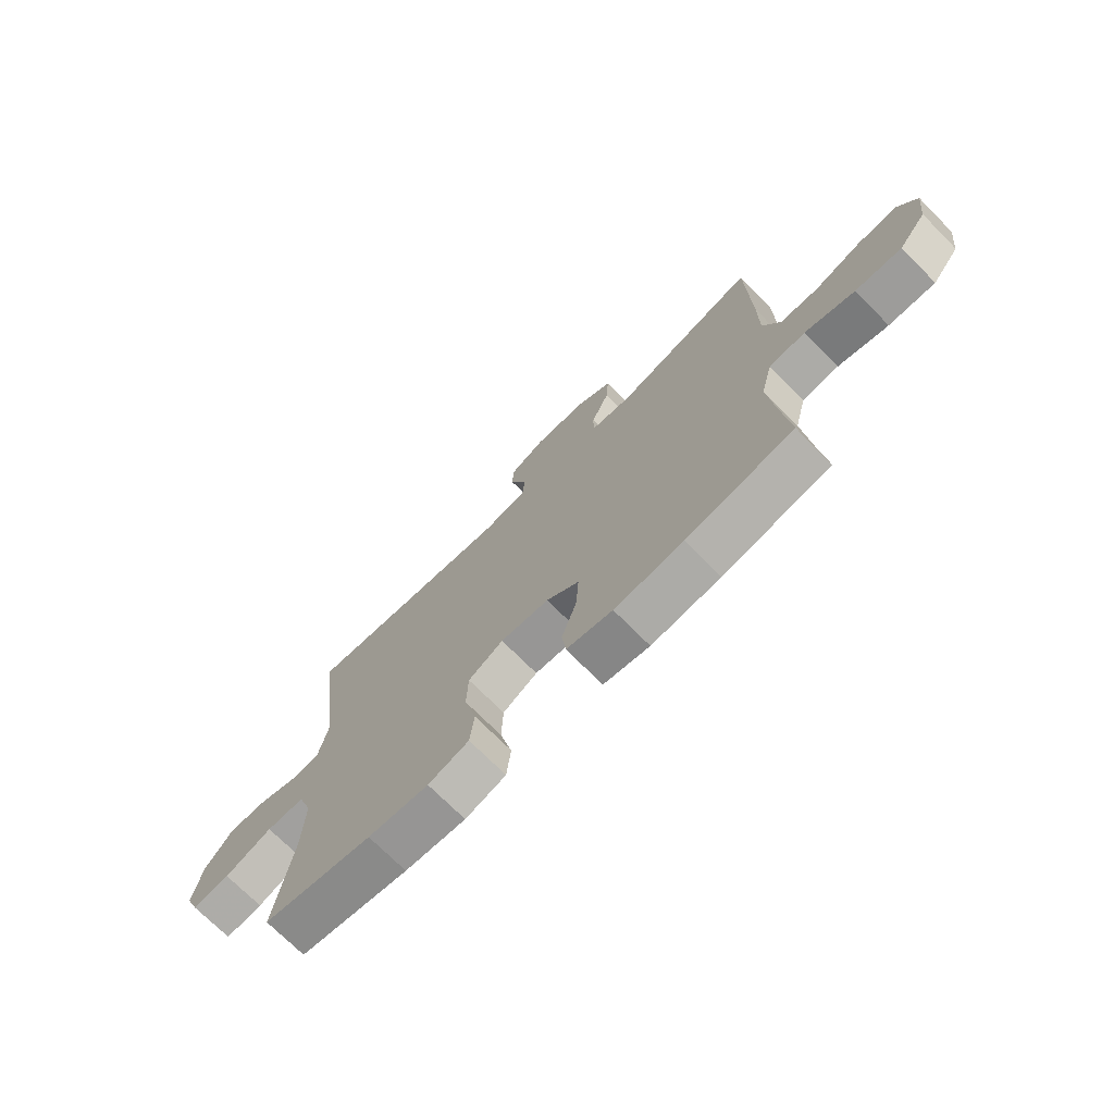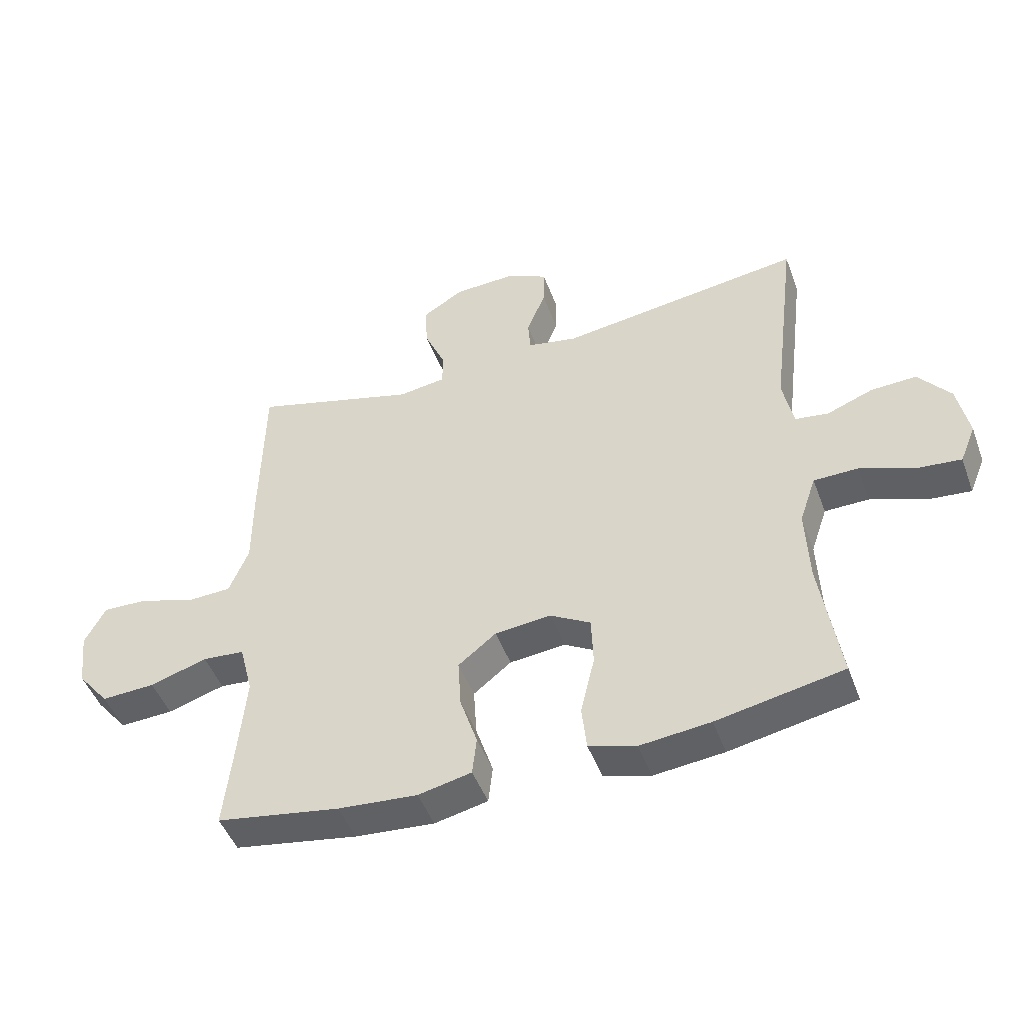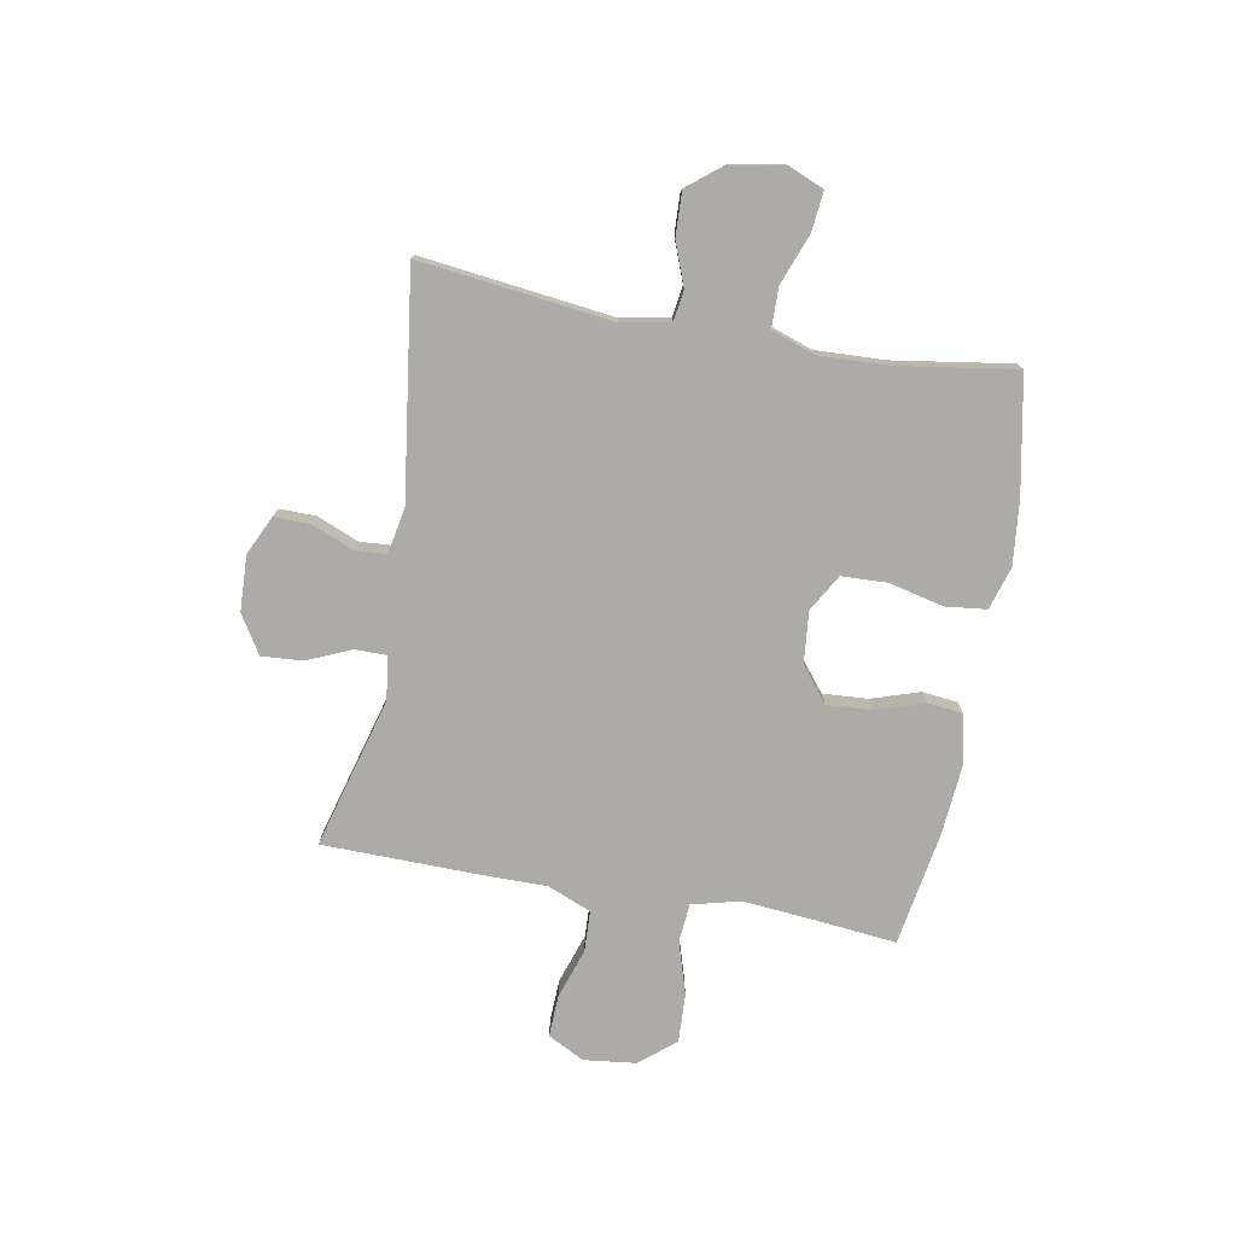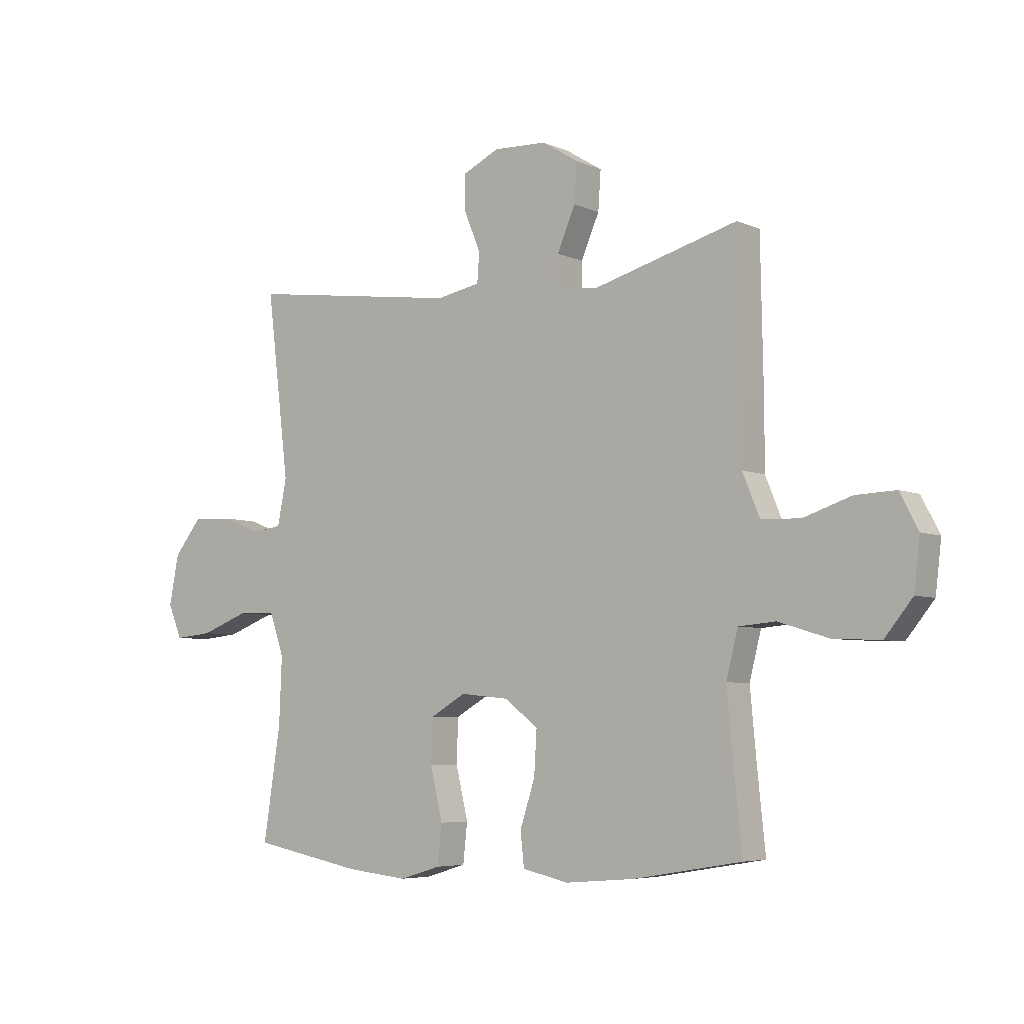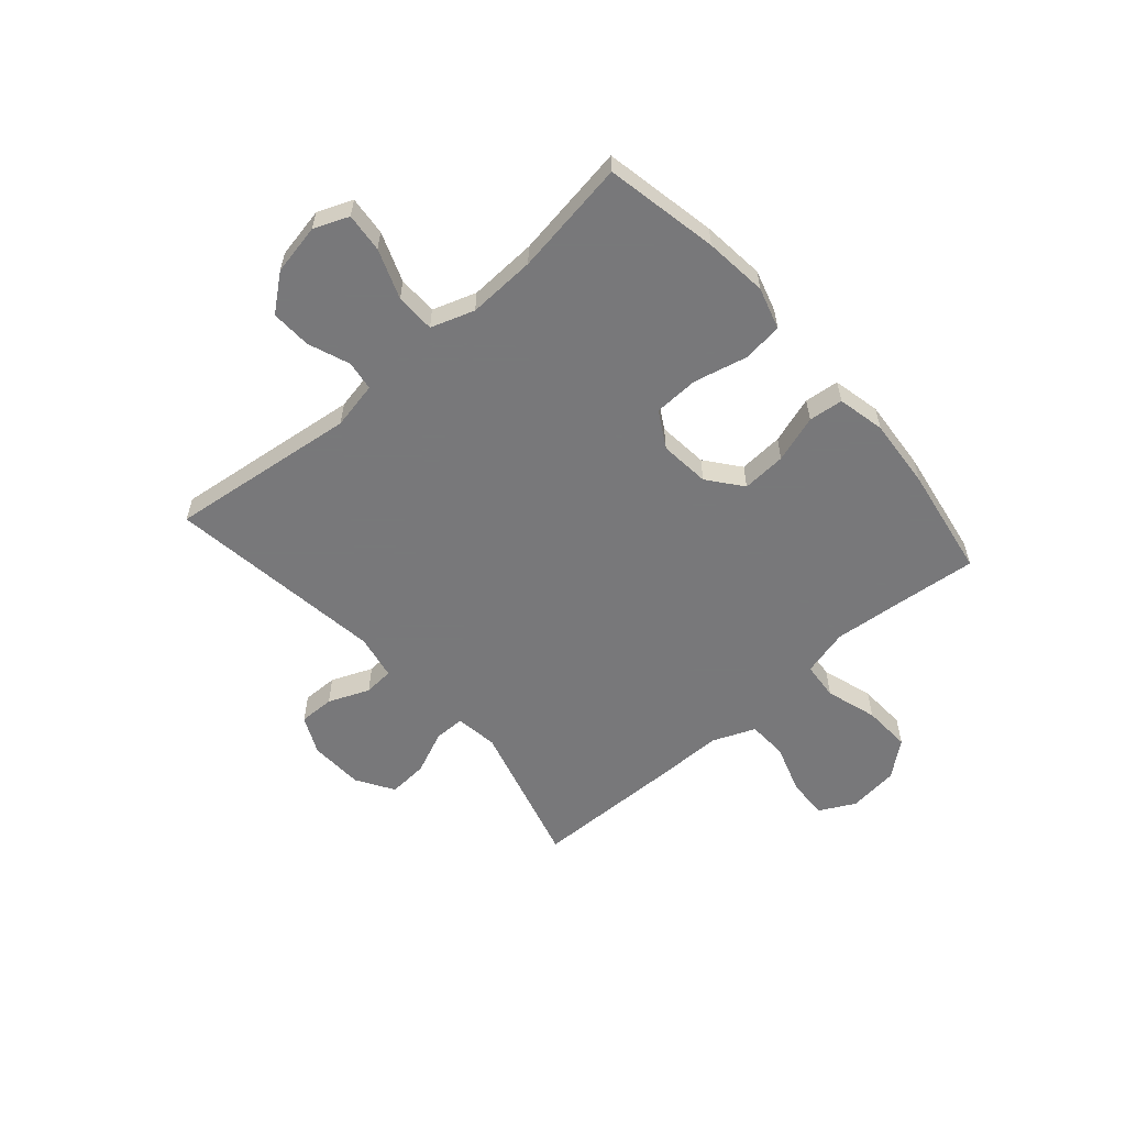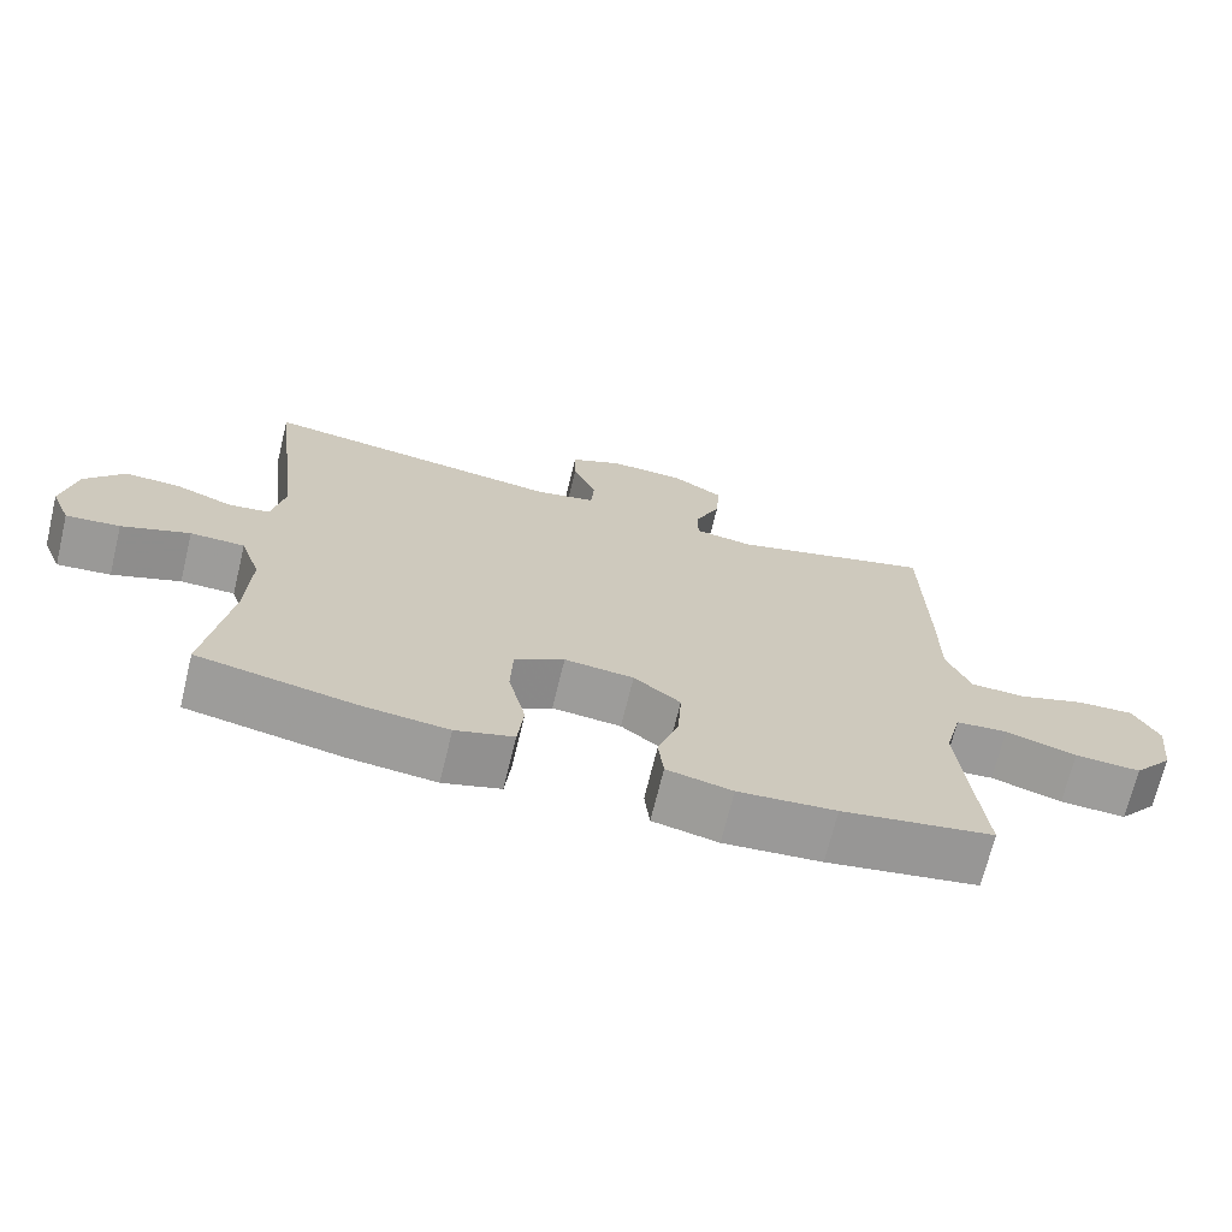
<metadata>
{"format":"obj","ext":"obj","renderer":"f3d","projection":"perspective","resolution":1024,"background":"white","views":[{"elev":-72.4,"azim":-135.2,"up":"+Z"},{"elev":-47.6,"azim":19.9,"up":"+Z"},{"elev":-76.3,"azim":79.8,"up":"+Y"},{"elev":-5.5,"azim":-143.0,"up":"+Z"},{"elev":-57.6,"azim":131.2,"up":"+Y"},{"elev":-69.9,"azim":166.3,"up":"+Z"}]}
</metadata>
<code>
v 0.5 0.07 -0.5
v 0.293 0.07 -0.54
v 0.178 0.07 -0.552
v 0.101 0.07 -0.529
v 0.093 0.07 -0.455
v 0.116 0.07 -0.358
v 0.113 0.07 -0.276
v 0.047 0.07 -0.238
v -0.045 0.07 -0.247
v -0.107 0.07 -0.296
v -0.102 0.07 -0.377
v -0.074 0.07 -0.463
v -0.081 0.07 -0.526
v -0.168 0.07 -0.545
v -0.298 0.07 -0.534
v -0.5 0.07 -0.5
v -0.485 0.07 -0.356
v -0.473 0.07 -0.225
v -0.495 0.07 -0.139
v -0.564 0.07 -0.133
v -0.658 0.07 -0.162
v -0.746 0.07 -0.166
v -0.798 0.07 -0.102
v -0.809 0.07 -0.009
v -0.775 0.07 0.056
v -0.7 0.07 0.053
v -0.61 0.07 0.023
v -0.537 0.07 0.026
v -0.505 0.07 0.104
v -0.505 0.07 0.225
v -0.5 0.07 0.5
v -0.23 0.07 0.425
v -0.152 0.07 0.436
v -0.152 0.07 0.492
v -0.186 0.07 0.571
v -0.191 0.07 0.644
v -0.123 0.07 0.686
v -0.023 0.07 0.69
v 0.046 0.07 0.657
v 0.045 0.07 0.592
v 0.014 0.07 0.517
v 0.018 0.07 0.462
v 0.1 0.07 0.446
v 0.5 0.07 0.5
v 0.458 0.07 0.156
v 0.475 0.07 0.07
v 0.529 0.07 0.062
v 0.605 0.07 0.091
v 0.679 0.07 0.094
v 0.731 0.07 0.029
v 0.749 0.07 -0.064
v 0.723 0.07 -0.127
v 0.652 0.07 -0.12
v 0.562 0.07 -0.086
v 0.49 0.07 -0.087
v 0.463 0.07 -0.166
v 0.468 0.07 -0.29
v 0.5 0 -0.5
v 0.293 0 -0.54
v 0.178 0 -0.552
v 0.101 0 -0.529
v 0.093 0 -0.455
v 0.116 0 -0.358
v 0.113 0 -0.276
v 0.047 0 -0.238
v -0.045 0 -0.247
v -0.107 0 -0.296
v -0.102 0 -0.377
v -0.074 0 -0.463
v -0.081 0 -0.526
v -0.168 0 -0.545
v -0.298 0 -0.534
v -0.5 0 -0.5
v -0.485 0 -0.356
v -0.473 0 -0.225
v -0.495 0 -0.139
v -0.564 0 -0.133
v -0.658 0 -0.162
v -0.746 0 -0.166
v -0.798 0 -0.102
v -0.809 0 -0.009
v -0.775 0 0.056
v -0.7 0 0.053
v -0.61 0 0.023
v -0.537 0 0.026
v -0.505 0 0.104
v -0.505 0 0.225
v -0.5 0 0.5
v -0.23 0 0.425
v -0.152 0 0.436
v -0.152 0 0.492
v -0.186 0 0.571
v -0.191 0 0.644
v -0.123 0 0.686
v -0.023 0 0.69
v 0.046 0 0.657
v 0.045 0 0.592
v 0.014 0 0.517
v 0.018 0 0.462
v 0.1 0 0.446
v 0.5 0 0.5
v 0.458 0 0.156
v 0.475 0 0.07
v 0.529 0 0.062
v 0.605 0 0.091
v 0.679 0 0.094
v 0.731 0 0.029
v 0.749 0 -0.064
v 0.723 0 -0.127
v 0.652 0 -0.12
v 0.562 0 -0.086
v 0.49 0 -0.087
v 0.463 0 -0.166
v 0.468 0 -0.29
f 51 52 53 54
f 51 54 55
f 50 51 55
f 47 48 49 50
f 46 47 50 55
f 45 46 55 56
f 43 44 45
f 42 43 45 56
f 38 39 40 41
f 38 41 42
f 37 38 42
f 34 35 36 37
f 33 34 37 42
f 29 30 31 32
f 28 29 32 33
f 24 25 26 27
f 24 27 28
f 23 24 28
f 20 21 22 23
f 19 20 23 28
f 18 19 28 33
f 14 15 16 17
f 11 12 13 14
f 10 11 14 17
f 9 10 17 18
f 3 4 5 6
f 3 6 7
f 57 1 2 3
f 57 3 7
f 56 57 7 8
f 18 33 42 56
f 8 9 18 56
f 111 110 109 108
f 112 111 108
f 112 108 107
f 107 106 105 104
f 112 107 104 103
f 113 112 103 102
f 102 101 100
f 113 102 100 99
f 98 97 96 95
f 99 98 95
f 99 95 94
f 94 93 92 91
f 99 94 91 90
f 89 88 87 86
f 90 89 86 85
f 84 83 82 81
f 85 84 81
f 85 81 80
f 80 79 78 77
f 85 80 77 76
f 90 85 76 75
f 74 73 72 71
f 71 70 69 68
f 74 71 68 67
f 75 74 67 66
f 63 62 61 60
f 64 63 60
f 60 59 58 114
f 64 60 114
f 65 64 114 113
f 113 99 90 75
f 113 75 66 65
f 1 58 59 2
f 2 59 60 3
f 3 60 61 4
f 4 61 62 5
f 5 62 63 6
f 6 63 64 7
f 7 64 65 8
f 8 65 66 9
f 9 66 67 10
f 10 67 68 11
f 11 68 69 12
f 12 69 70 13
f 13 70 71 14
f 14 71 72 15
f 15 72 73 16
f 16 73 74 17
f 17 74 75 18
f 18 75 76 19
f 19 76 77 20
f 20 77 78 21
f 21 78 79 22
f 22 79 80 23
f 23 80 81 24
f 24 81 82 25
f 25 82 83 26
f 26 83 84 27
f 27 84 85 28
f 28 85 86 29
f 29 86 87 30
f 30 87 88 31
f 31 88 89 32
f 32 89 90 33
f 33 90 91 34
f 34 91 92 35
f 35 92 93 36
f 36 93 94 37
f 37 94 95 38
f 38 95 96 39
f 39 96 97 40
f 40 97 98 41
f 41 98 99 42
f 42 99 100 43
f 43 100 101 44
f 44 101 102 45
f 45 102 103 46
f 46 103 104 47
f 47 104 105 48
f 48 105 106 49
f 49 106 107 50
f 50 107 108 51
f 51 108 109 52
f 52 109 110 53
f 53 110 111 54
f 54 111 112 55
f 55 112 113 56
f 56 113 114 57
f 57 114 58 1

</code>
